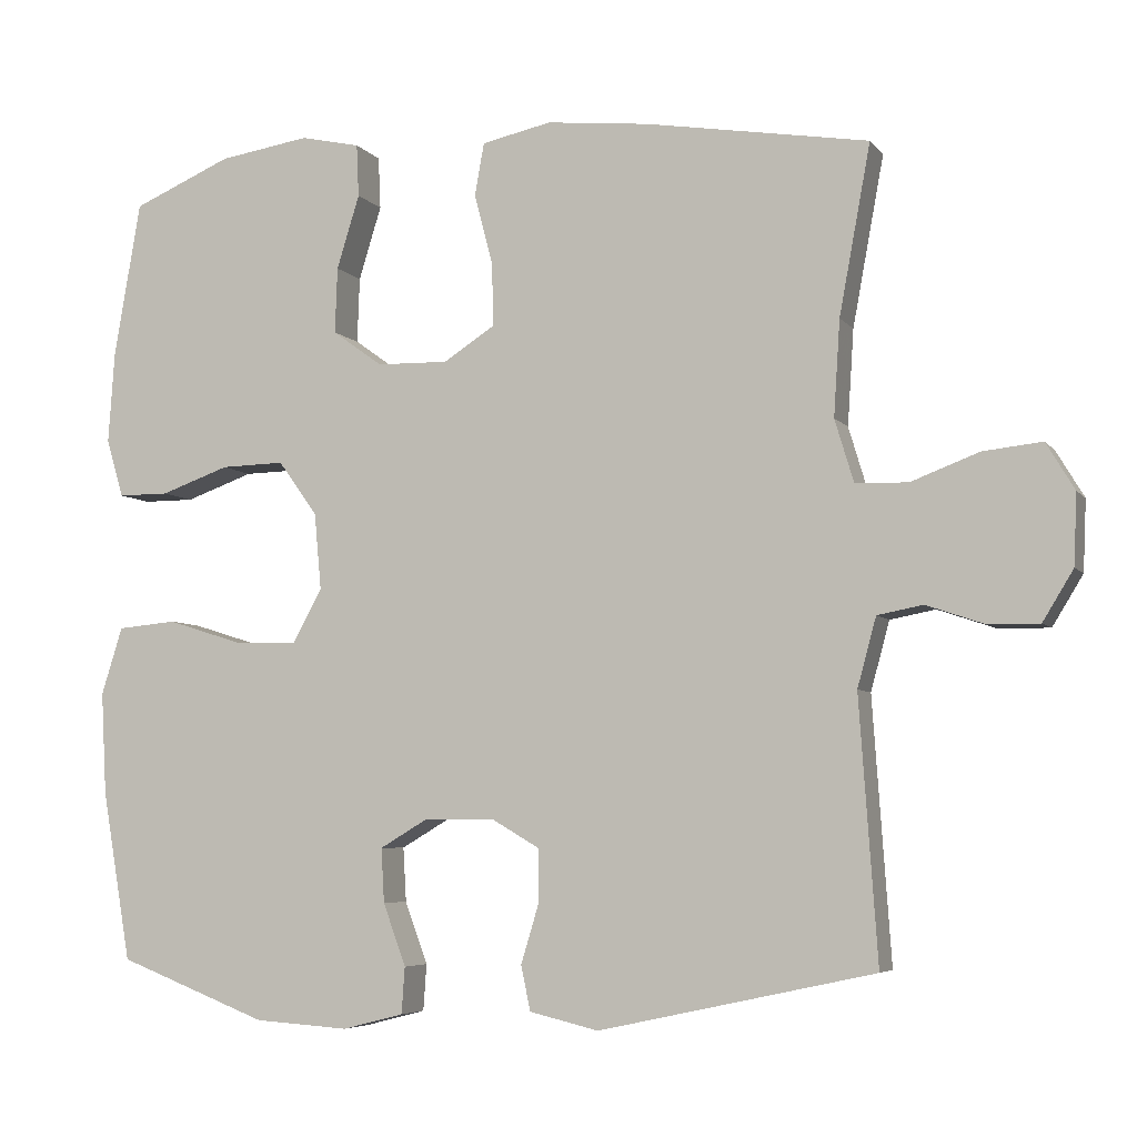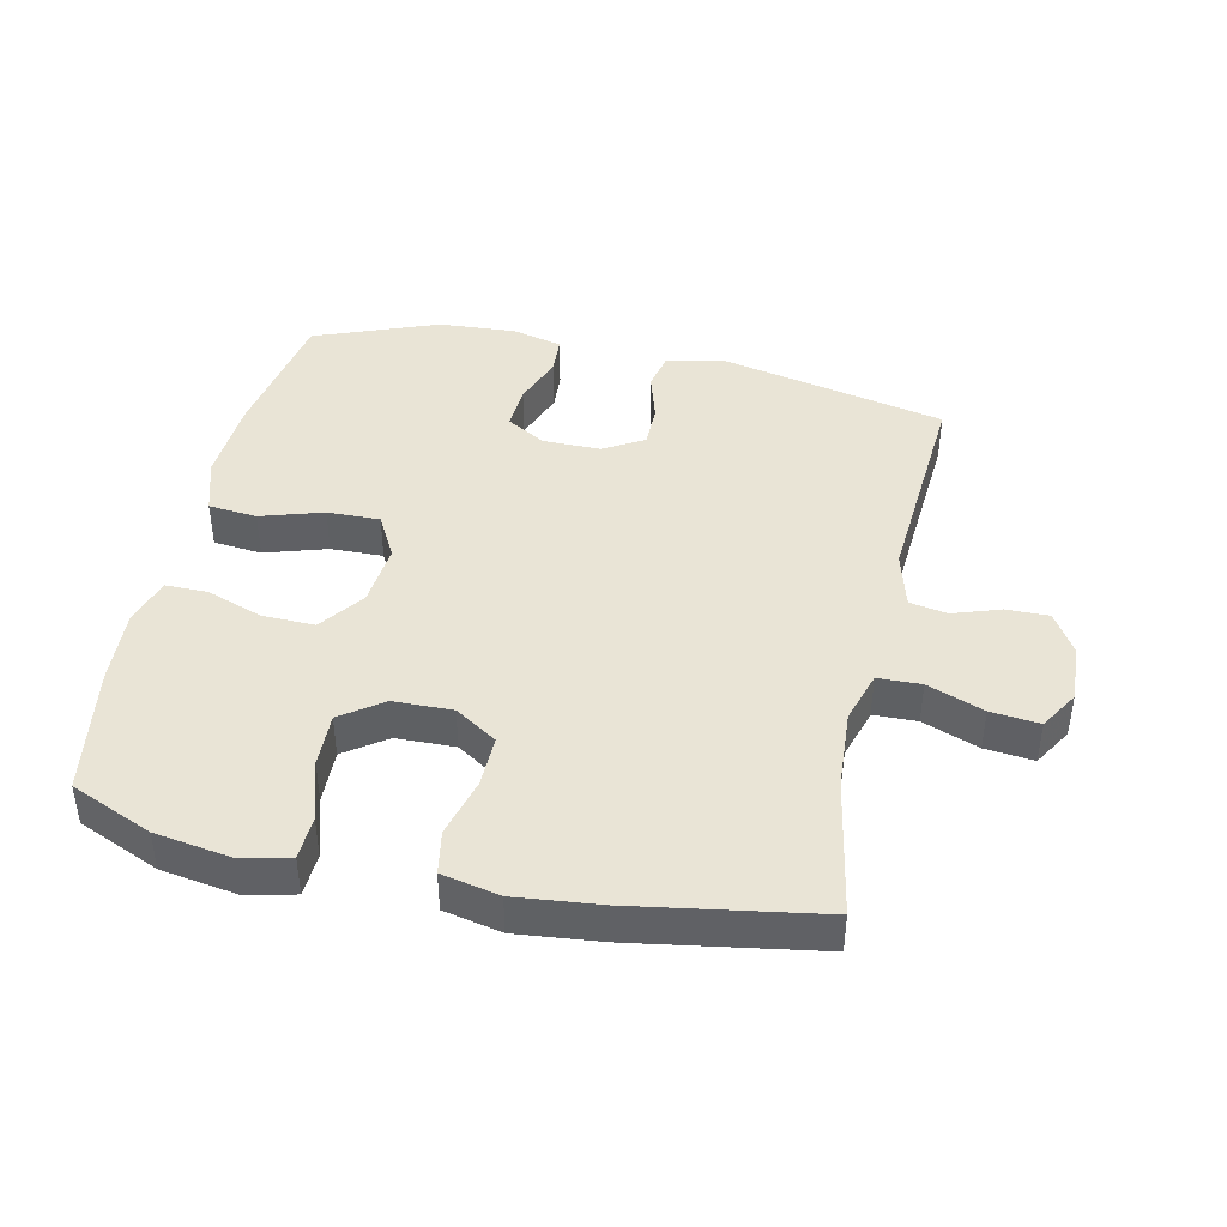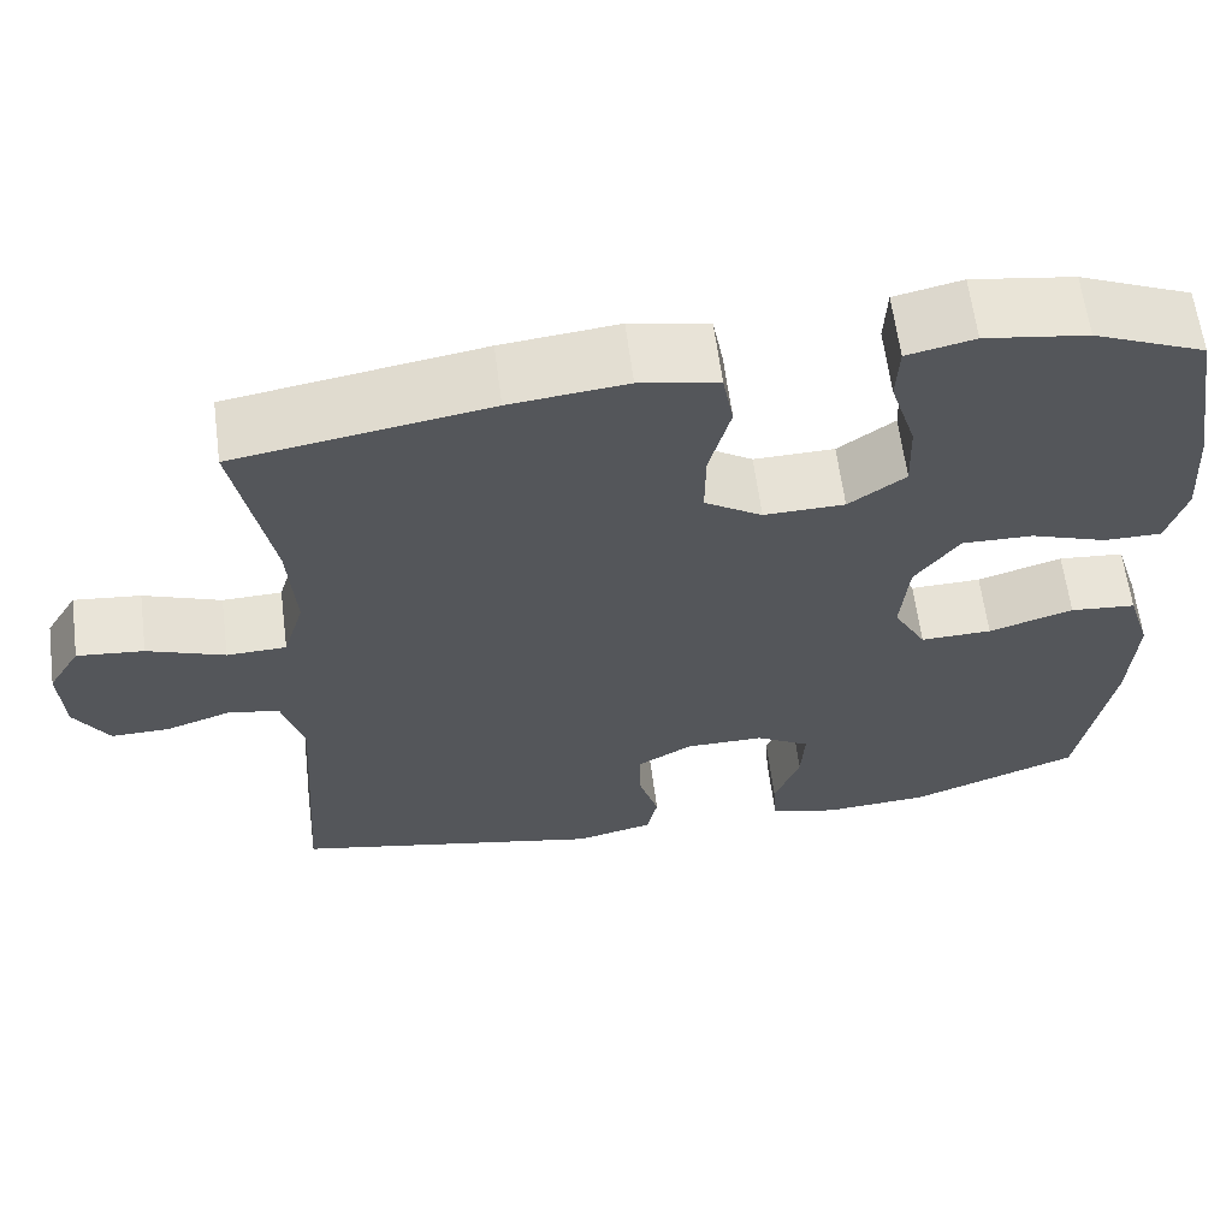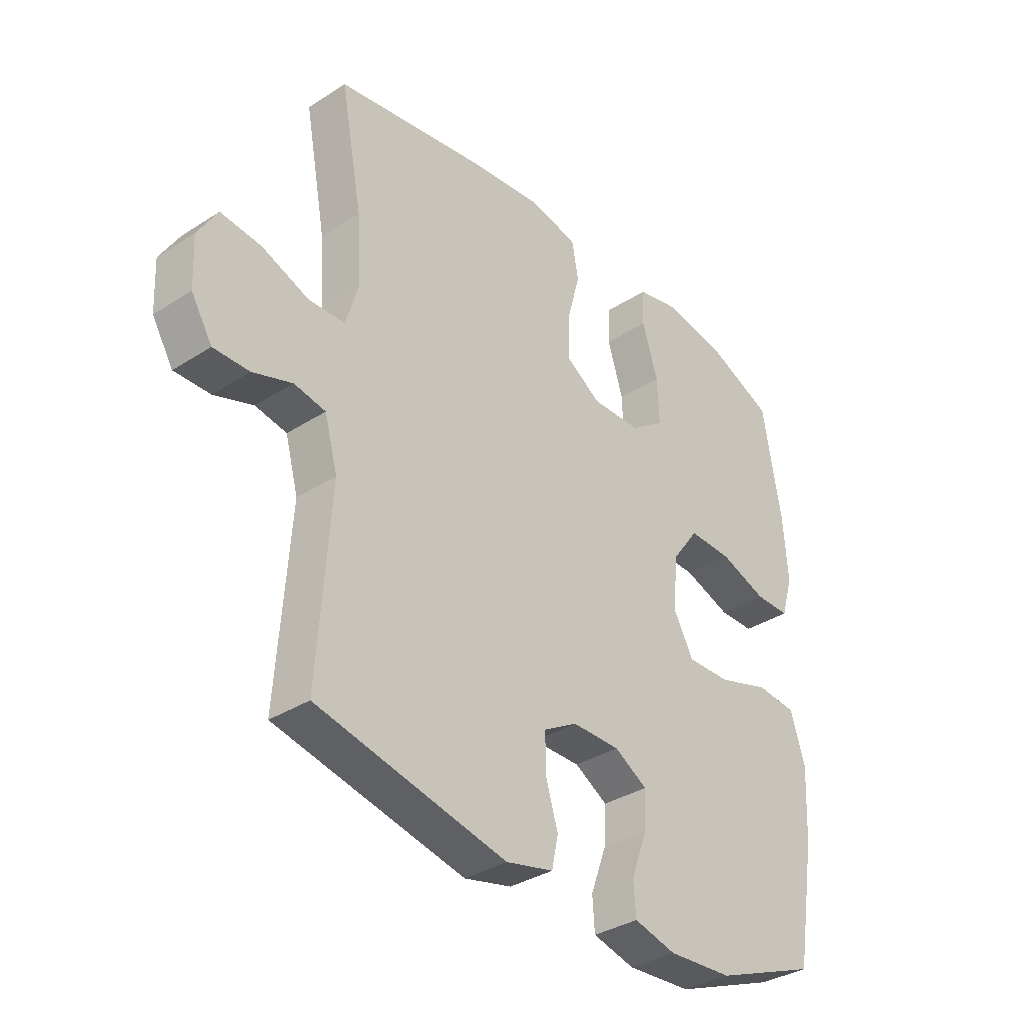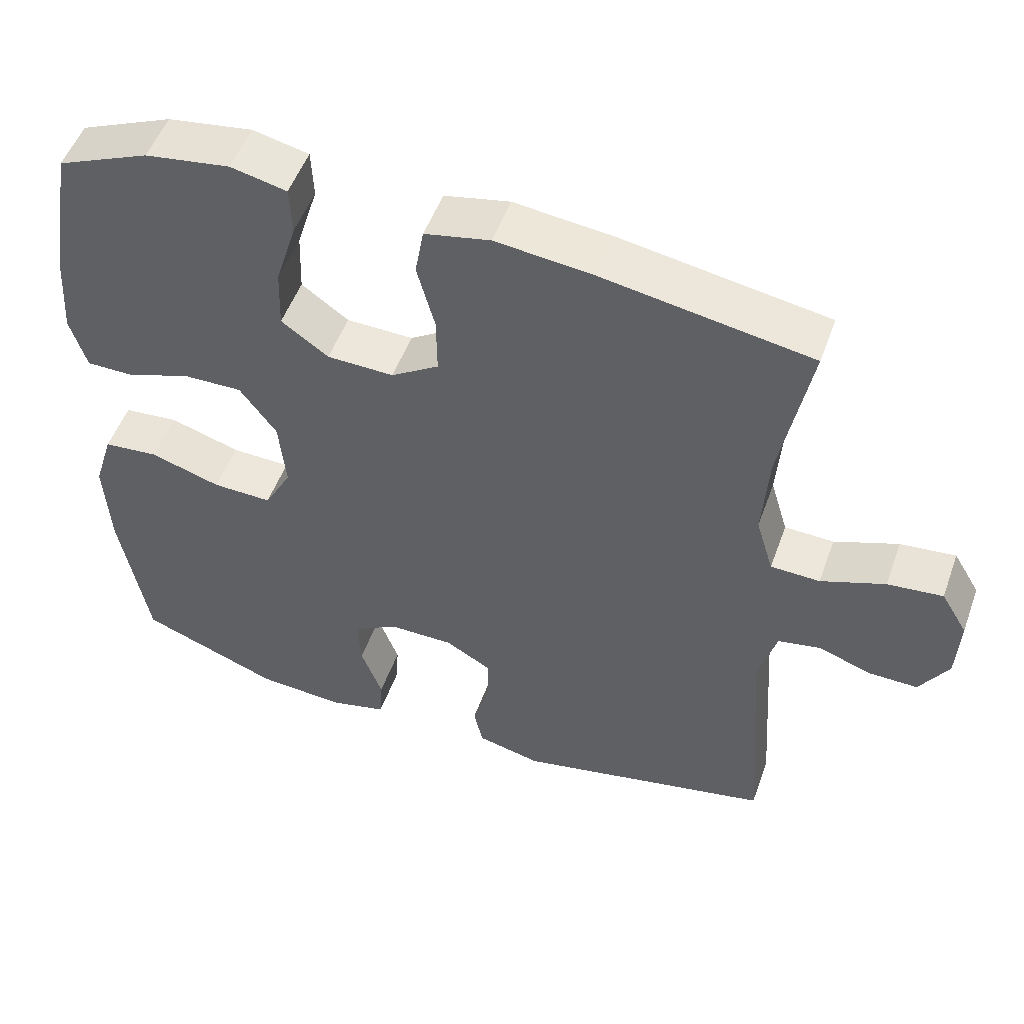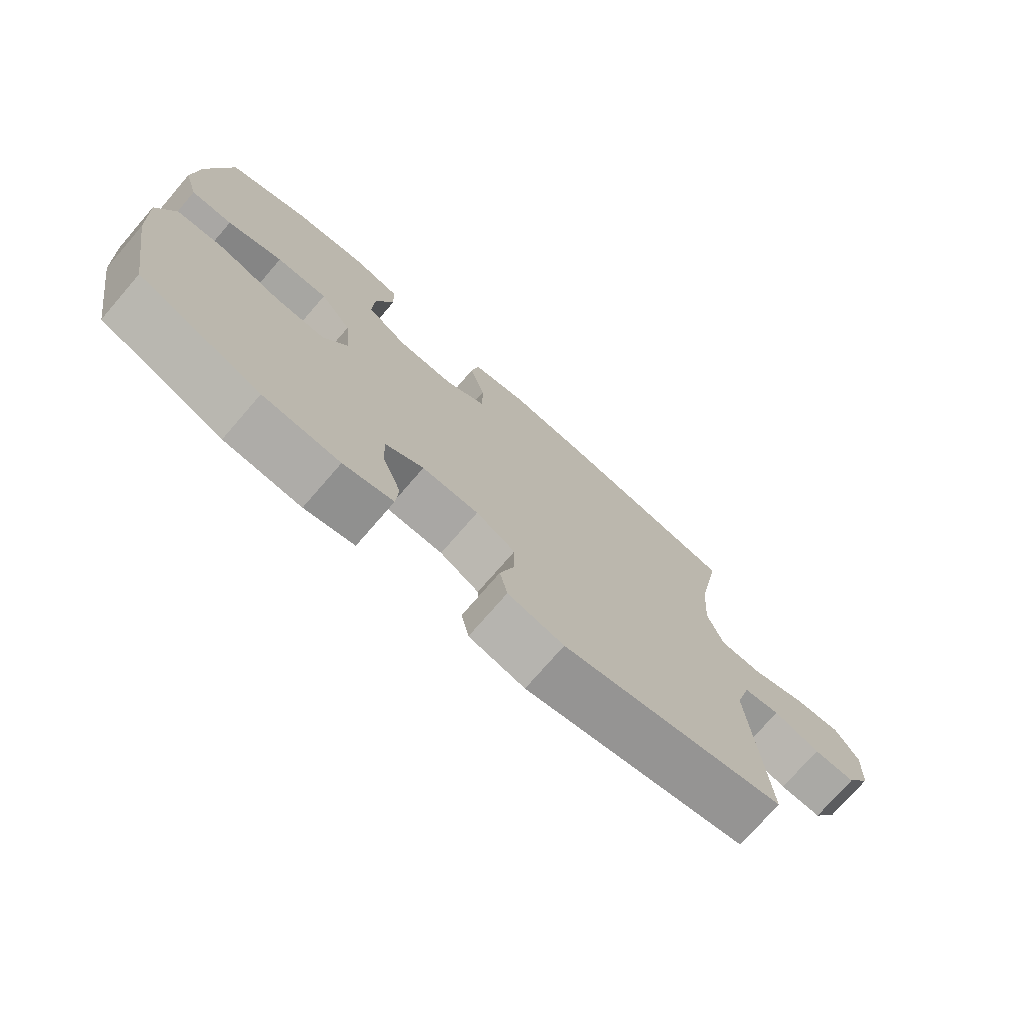
<metadata>
{"format":"obj","ext":"obj","renderer":"f3d","projection":"perspective","resolution":1024,"background":"white","views":[{"elev":-5.7,"azim":19.8,"up":"+Z"},{"elev":42.5,"azim":12.4,"up":"+Y"},{"elev":62.9,"azim":172.5,"up":"+Z"},{"elev":-34.8,"azim":130.7,"up":"+Z"},{"elev":51.9,"azim":19.7,"up":"+Z"},{"elev":-74.8,"azim":-40.9,"up":"+Z"}]}
</metadata>
<code>
v -0.5 0.07 -0.5
v -0.537 0.07 -0.284
v -0.544 0.07 -0.153
v -0.517 0.07 -0.067
v -0.442 0.07 -0.06
v -0.346 0.07 -0.09
v -0.265 0.07 -0.092
v -0.228 0.07 -0.024
v -0.237 0.07 0.074
v -0.287 0.07 0.143
v -0.368 0.07 0.141
v -0.455 0.07 0.11
v -0.52 0.07 0.11
v -0.542 0.07 0.184
v -0.534 0.07 0.301
v -0.5 0.07 0.5
v -0.374 0.07 0.554
v -0.258 0.07 0.572
v -0.182 0.07 0.555
v -0.179 0.07 0.488
v -0.208 0.07 0.394
v -0.211 0.07 0.31
v -0.147 0.07 0.264
v -0.056 0.07 0.262
v 0.009 0.07 0.304
v 0.008 0.07 0.384
v -0.016 0.07 0.475
v -0.004 0.07 0.542
v 0.085 0.07 0.561
v 0.216 0.07 0.547
v 0.5 0.07 0.5
v 0.46 0.07 0.284
v 0.452 0.07 0.162
v 0.476 0.07 0.082
v 0.543 0.07 0.08
v 0.63 0.07 0.113
v 0.705 0.07 0.121
v 0.741 0.07 0.061
v 0.737 0.07 -0.029
v 0.698 0.07 -0.093
v 0.632 0.07 -0.092
v 0.559 0.07 -0.067
v 0.501 0.07 -0.078
v 0.477 0.07 -0.166
v 0.5 0.07 -0.5
v 0.149 0.07 -0.576
v 0.061 0.07 -0.555
v 0.049 0.07 -0.498
v 0.072 0.07 -0.422
v 0.072 0.07 -0.355
v 0.01 0.07 -0.319
v -0.079 0.07 -0.319
v -0.14 0.07 -0.355
v -0.136 0.07 -0.424
v -0.107 0.07 -0.503
v -0.111 0.07 -0.562
v -0.189 0.07 -0.582
v -0.309 0.07 -0.574
v -0.5 0 -0.5
v -0.537 0 -0.284
v -0.544 0 -0.153
v -0.517 0 -0.067
v -0.442 0 -0.06
v -0.346 0 -0.09
v -0.265 0 -0.092
v -0.228 0 -0.024
v -0.237 0 0.074
v -0.287 0 0.143
v -0.368 0 0.141
v -0.455 0 0.11
v -0.52 0 0.11
v -0.542 0 0.184
v -0.534 0 0.301
v -0.5 0 0.5
v -0.374 0 0.554
v -0.258 0 0.572
v -0.182 0 0.555
v -0.179 0 0.488
v -0.208 0 0.394
v -0.211 0 0.31
v -0.147 0 0.264
v -0.056 0 0.262
v 0.009 0 0.304
v 0.008 0 0.384
v -0.016 0 0.475
v -0.004 0 0.542
v 0.085 0 0.561
v 0.216 0 0.547
v 0.5 0 0.5
v 0.46 0 0.284
v 0.452 0 0.162
v 0.476 0 0.082
v 0.543 0 0.08
v 0.63 0 0.113
v 0.705 0 0.121
v 0.741 0 0.061
v 0.737 0 -0.029
v 0.698 0 -0.093
v 0.632 0 -0.092
v 0.559 0 -0.067
v 0.501 0 -0.078
v 0.477 0 -0.166
v 0.5 0 -0.5
v 0.149 0 -0.576
v 0.061 0 -0.555
v 0.049 0 -0.498
v 0.072 0 -0.422
v 0.072 0 -0.355
v 0.01 0 -0.319
v -0.079 0 -0.319
v -0.14 0 -0.355
v -0.136 0 -0.424
v -0.107 0 -0.503
v -0.111 0 -0.562
v -0.189 0 -0.582
v -0.309 0 -0.574
f 54 55 56 57
f 53 54 57 58
f 46 47 48 49
f 44 45 46 49
f 43 44 49 50
f 39 40 41 42
f 39 42 43
f 38 39 43
f 35 36 37 38
f 34 35 38 43
f 33 34 43 50
f 29 30 31 32
f 26 27 28 29
f 25 26 29 32
f 24 25 32 33
f 18 19 20 21
f 18 21 22
f 17 18 22
f 16 17 22
f 15 16 22 23
f 11 12 13 14
f 10 11 14 15
f 3 4 5 6
f 3 6 7
f 2 3 7
f 53 58 1 2
f 52 53 2 7
f 51 52 7 8
f 50 51 8 9
f 23 24 33 50
f 23 50 9
f 10 15 23
f 9 10 23
f 115 114 113 112
f 116 115 112 111
f 107 106 105 104
f 107 104 103 102
f 108 107 102 101
f 100 99 98 97
f 101 100 97
f 101 97 96
f 96 95 94 93
f 101 96 93 92
f 108 101 92 91
f 90 89 88 87
f 87 86 85 84
f 90 87 84 83
f 91 90 83 82
f 79 78 77 76
f 80 79 76
f 80 76 75
f 80 75 74
f 81 80 74 73
f 72 71 70 69
f 73 72 69 68
f 64 63 62 61
f 65 64 61
f 65 61 60
f 60 59 116 111
f 65 60 111 110
f 66 65 110 109
f 67 66 109 108
f 108 91 82 81
f 67 108 81
f 81 73 68
f 81 68 67
f 1 59 60 2
f 2 60 61 3
f 3 61 62 4
f 4 62 63 5
f 5 63 64 6
f 6 64 65 7
f 7 65 66 8
f 8 66 67 9
f 9 67 68 10
f 10 68 69 11
f 11 69 70 12
f 12 70 71 13
f 13 71 72 14
f 14 72 73 15
f 15 73 74 16
f 16 74 75 17
f 17 75 76 18
f 18 76 77 19
f 19 77 78 20
f 20 78 79 21
f 21 79 80 22
f 22 80 81 23
f 23 81 82 24
f 24 82 83 25
f 25 83 84 26
f 26 84 85 27
f 27 85 86 28
f 28 86 87 29
f 29 87 88 30
f 30 88 89 31
f 31 89 90 32
f 32 90 91 33
f 33 91 92 34
f 34 92 93 35
f 35 93 94 36
f 36 94 95 37
f 37 95 96 38
f 38 96 97 39
f 39 97 98 40
f 40 98 99 41
f 41 99 100 42
f 42 100 101 43
f 43 101 102 44
f 44 102 103 45
f 45 103 104 46
f 46 104 105 47
f 47 105 106 48
f 48 106 107 49
f 49 107 108 50
f 50 108 109 51
f 51 109 110 52
f 52 110 111 53
f 53 111 112 54
f 54 112 113 55
f 55 113 114 56
f 56 114 115 57
f 57 115 116 58
f 58 116 59 1

</code>
